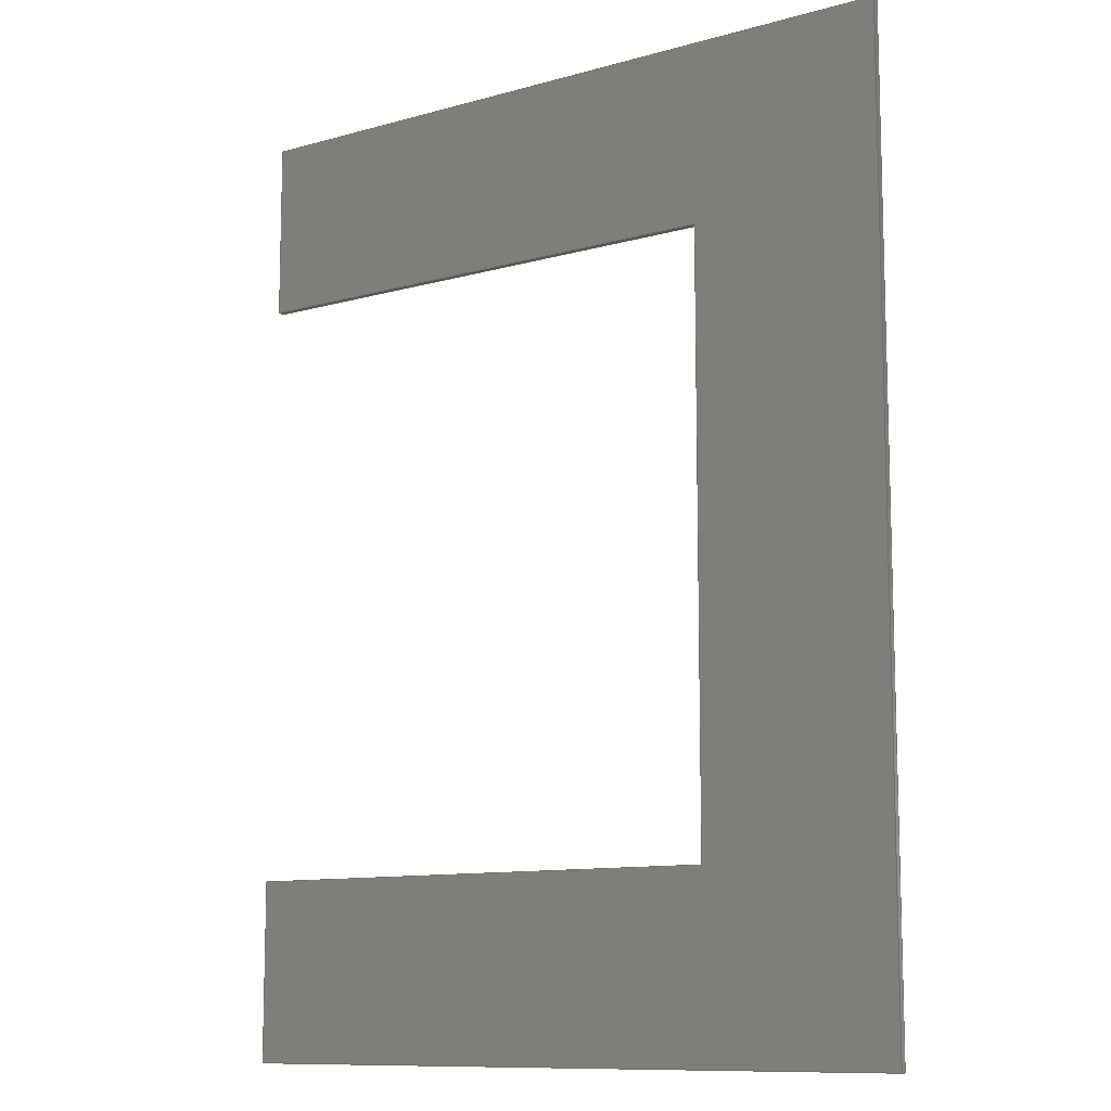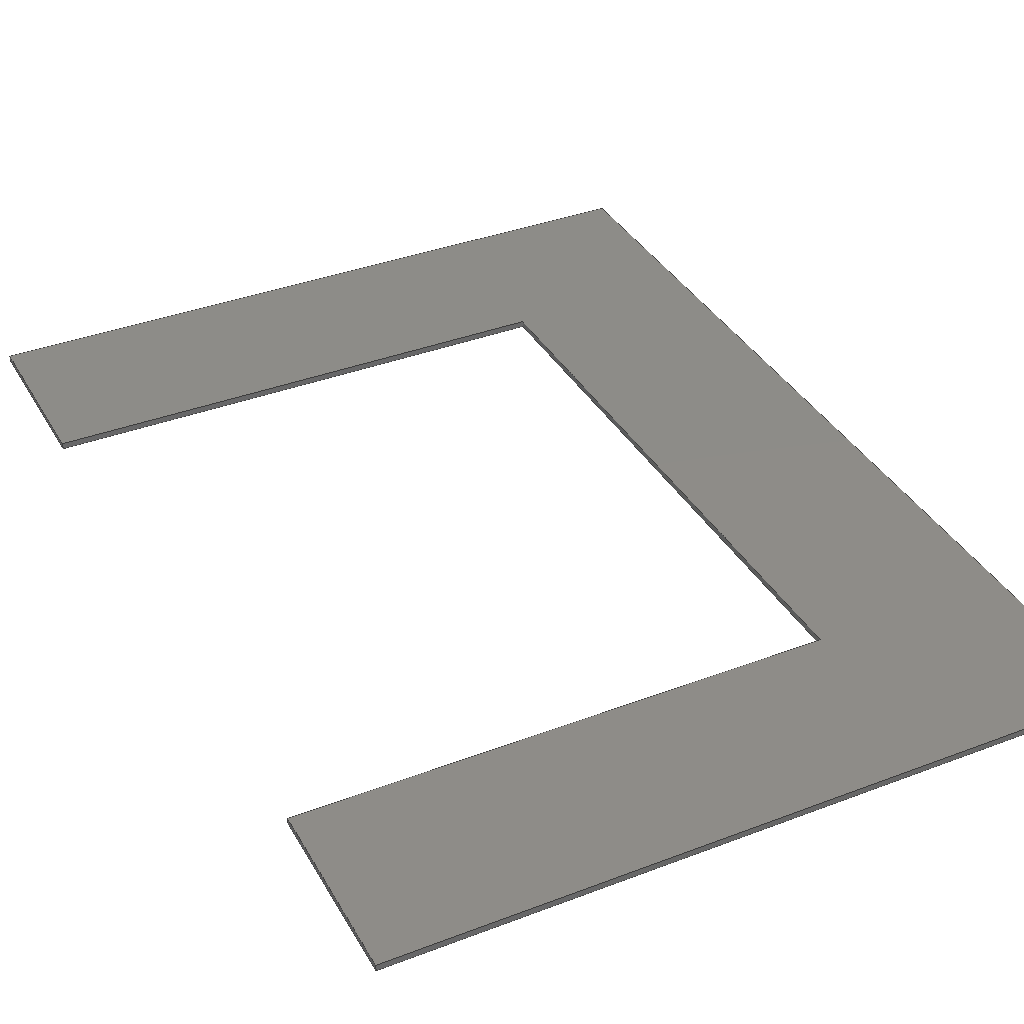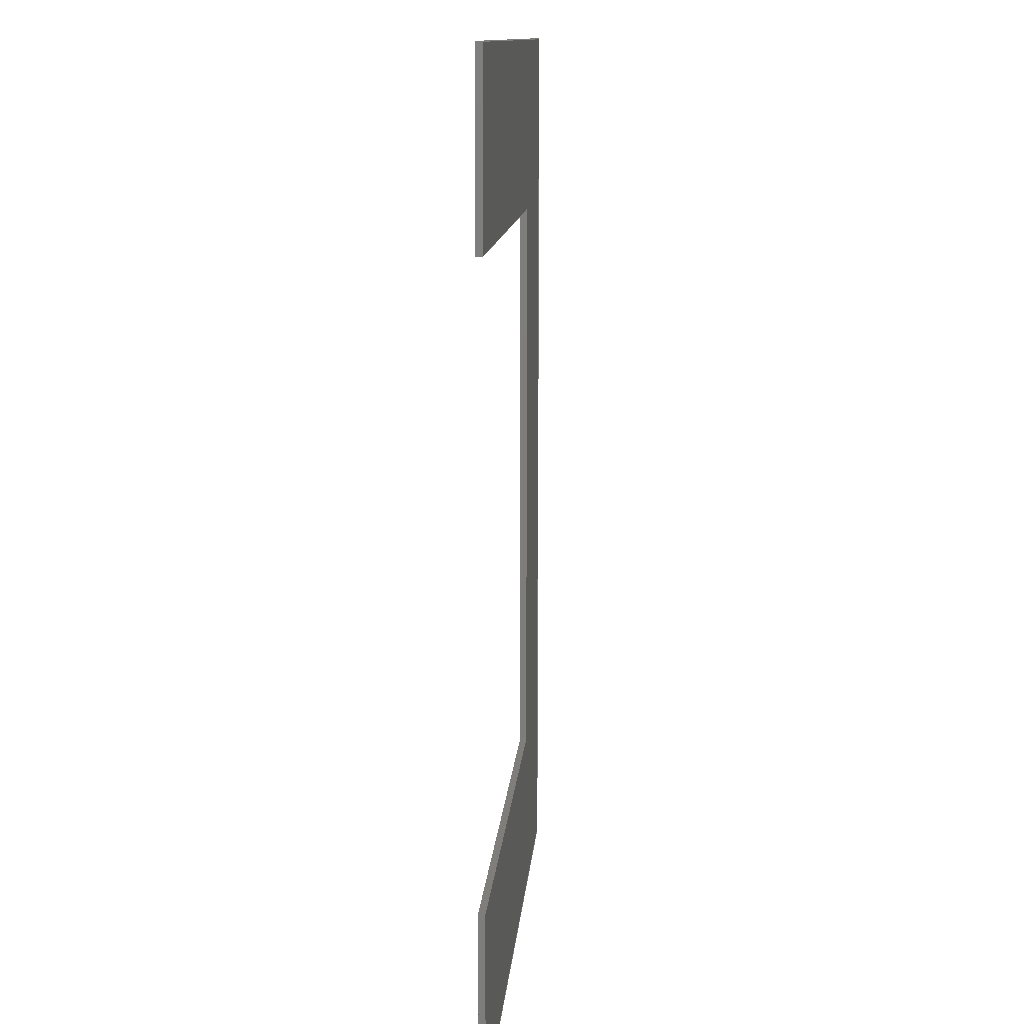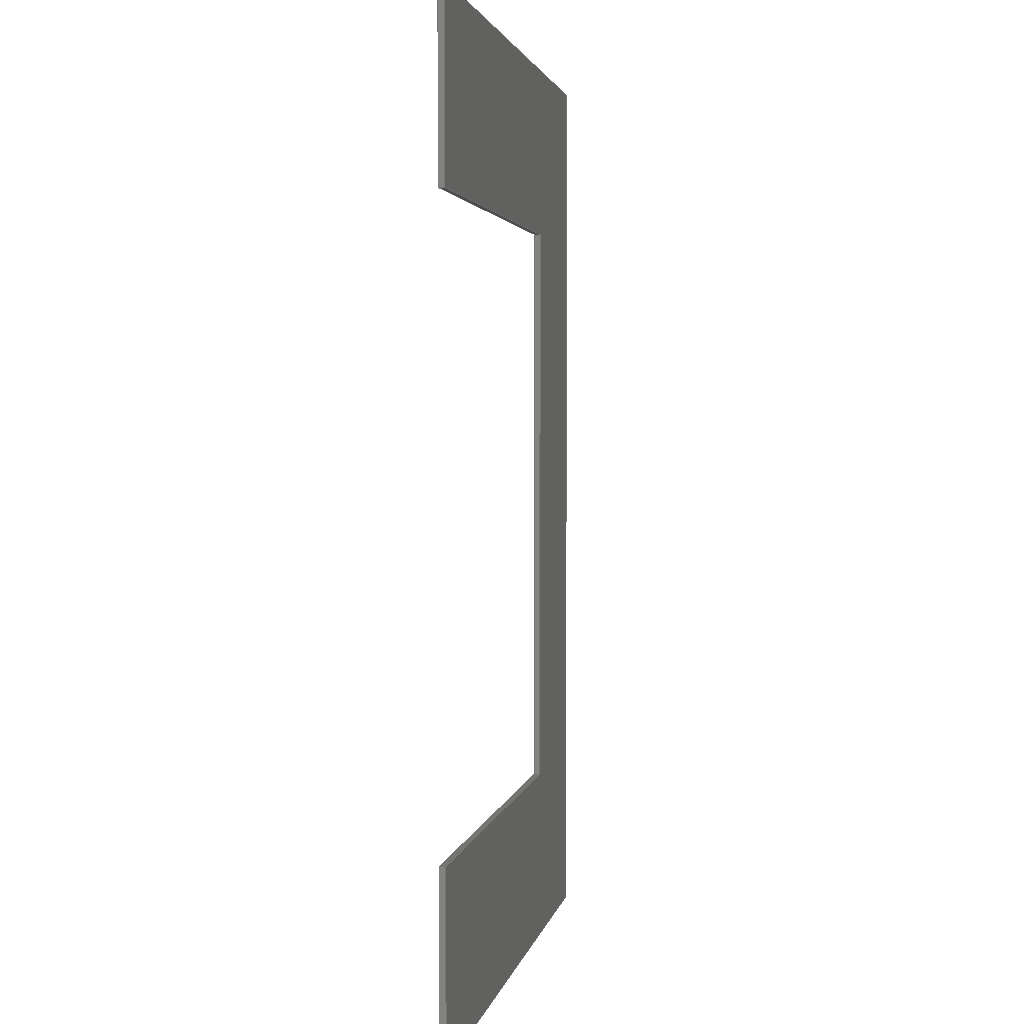
<metadata>
{"format":"step","ext":"step","renderer":"f3d","projection":"perspective","resolution":1024,"background":"white","views":[{"elev":-10.7,"azim":-145.2,"up":"+Z"},{"elev":36.7,"azim":153.6,"up":"+Y"},{"elev":12.2,"azim":94.5,"up":"+Z"},{"elev":2.5,"azim":100.0,"up":"+Z"}]}
</metadata>
<code>
ISO-10303-21;
DATA;
#1=SHAPE_REPRESENTATION_RELATIONSHIP('','',#190,#2);
#2=ADVANCED_BREP_SHAPE_REPRESENTATION('',(#188),#300);
#3=ORIENTED_EDGE('',*,*,#51,.T.);
#4=ORIENTED_EDGE('',*,*,#52,.T.);
#5=ORIENTED_EDGE('',*,*,#53,.T.);
#6=ORIENTED_EDGE('',*,*,#54,.T.);
#7=ORIENTED_EDGE('',*,*,#55,.T.);
#8=ORIENTED_EDGE('',*,*,#56,.T.);
#9=ORIENTED_EDGE('',*,*,#57,.T.);
#10=ORIENTED_EDGE('',*,*,#58,.T.);
#11=ORIENTED_EDGE('',*,*,#59,.F.);
#12=ORIENTED_EDGE('',*,*,#60,.F.);
#13=ORIENTED_EDGE('',*,*,#61,.F.);
#14=ORIENTED_EDGE('',*,*,#62,.F.);
#15=ORIENTED_EDGE('',*,*,#63,.F.);
#16=ORIENTED_EDGE('',*,*,#64,.F.);
#17=ORIENTED_EDGE('',*,*,#65,.F.);
#18=ORIENTED_EDGE('',*,*,#66,.F.);
#19=ORIENTED_EDGE('',*,*,#67,.F.);
#20=ORIENTED_EDGE('',*,*,#60,.T.);
#21=ORIENTED_EDGE('',*,*,#68,.T.);
#22=ORIENTED_EDGE('',*,*,#58,.F.);
#23=ORIENTED_EDGE('',*,*,#69,.F.);
#24=ORIENTED_EDGE('',*,*,#61,.T.);
#25=ORIENTED_EDGE('',*,*,#67,.T.);
#26=ORIENTED_EDGE('',*,*,#57,.F.);
#27=ORIENTED_EDGE('',*,*,#70,.F.);
#28=ORIENTED_EDGE('',*,*,#62,.T.);
#29=ORIENTED_EDGE('',*,*,#69,.T.);
#30=ORIENTED_EDGE('',*,*,#56,.F.);
#31=ORIENTED_EDGE('',*,*,#71,.F.);
#32=ORIENTED_EDGE('',*,*,#63,.T.);
#33=ORIENTED_EDGE('',*,*,#70,.T.);
#34=ORIENTED_EDGE('',*,*,#55,.F.);
#35=ORIENTED_EDGE('',*,*,#72,.F.);
#36=ORIENTED_EDGE('',*,*,#64,.T.);
#37=ORIENTED_EDGE('',*,*,#71,.T.);
#38=ORIENTED_EDGE('',*,*,#54,.F.);
#39=ORIENTED_EDGE('',*,*,#73,.F.);
#40=ORIENTED_EDGE('',*,*,#65,.T.);
#41=ORIENTED_EDGE('',*,*,#72,.T.);
#42=ORIENTED_EDGE('',*,*,#53,.F.);
#43=ORIENTED_EDGE('',*,*,#74,.F.);
#44=ORIENTED_EDGE('',*,*,#66,.T.);
#45=ORIENTED_EDGE('',*,*,#73,.T.);
#46=ORIENTED_EDGE('',*,*,#52,.F.);
#47=ORIENTED_EDGE('',*,*,#68,.F.);
#48=ORIENTED_EDGE('',*,*,#59,.T.);
#49=ORIENTED_EDGE('',*,*,#74,.T.);
#50=ORIENTED_EDGE('',*,*,#51,.F.);
#51=EDGE_CURVE('',#75,#76,#91,.T.);
#52=EDGE_CURVE('',#76,#77,#92,.T.);
#53=EDGE_CURVE('',#77,#78,#93,.T.);
#54=EDGE_CURVE('',#78,#79,#94,.T.);
#55=EDGE_CURVE('',#79,#80,#95,.T.);
#56=EDGE_CURVE('',#80,#81,#96,.T.);
#57=EDGE_CURVE('',#81,#82,#97,.T.);
#58=EDGE_CURVE('',#82,#75,#98,.T.);
#59=EDGE_CURVE('',#83,#84,#99,.T.);
#60=EDGE_CURVE('',#85,#83,#100,.T.);
#61=EDGE_CURVE('',#86,#85,#101,.T.);
#62=EDGE_CURVE('',#87,#86,#102,.T.);
#63=EDGE_CURVE('',#88,#87,#103,.T.);
#64=EDGE_CURVE('',#89,#88,#104,.T.);
#65=EDGE_CURVE('',#90,#89,#105,.T.);
#66=EDGE_CURVE('',#84,#90,#106,.T.);
#67=EDGE_CURVE('',#85,#82,#107,.T.);
#68=EDGE_CURVE('',#83,#75,#108,.T.);
#69=EDGE_CURVE('',#86,#81,#109,.T.);
#70=EDGE_CURVE('',#87,#80,#110,.T.);
#71=EDGE_CURVE('',#88,#79,#111,.T.);
#72=EDGE_CURVE('',#89,#78,#112,.T.);
#73=EDGE_CURVE('',#90,#77,#113,.T.);
#74=EDGE_CURVE('',#84,#76,#114,.T.);
#75=VERTEX_POINT('',#251);
#76=VERTEX_POINT('',#252);
#77=VERTEX_POINT('',#254);
#78=VERTEX_POINT('',#256);
#79=VERTEX_POINT('',#258);
#80=VERTEX_POINT('',#260);
#81=VERTEX_POINT('',#262);
#82=VERTEX_POINT('',#264);
#83=VERTEX_POINT('',#268);
#84=VERTEX_POINT('',#269);
#85=VERTEX_POINT('',#271);
#86=VERTEX_POINT('',#273);
#87=VERTEX_POINT('',#275);
#88=VERTEX_POINT('',#277);
#89=VERTEX_POINT('',#279);
#90=VERTEX_POINT('',#281);
#91=LINE('',#250,#115);
#92=LINE('',#253,#116);
#93=LINE('',#255,#117);
#94=LINE('',#257,#118);
#95=LINE('',#259,#119);
#96=LINE('',#261,#120);
#97=LINE('',#263,#121);
#98=LINE('',#265,#122);
#99=LINE('',#267,#123);
#100=LINE('',#270,#124);
#101=LINE('',#272,#125);
#102=LINE('',#274,#126);
#103=LINE('',#276,#127);
#104=LINE('',#278,#128);
#105=LINE('',#280,#129);
#106=LINE('',#282,#130);
#107=LINE('',#284,#131);
#108=LINE('',#285,#132);
#109=LINE('',#287,#133);
#110=LINE('',#289,#134);
#111=LINE('',#291,#135);
#112=LINE('',#293,#136);
#113=LINE('',#295,#137);
#114=LINE('',#297,#138);
#115=VECTOR('',#206,1000);
#116=VECTOR('',#207,1000);
#117=VECTOR('',#208,1000);
#118=VECTOR('',#209,1000);
#119=VECTOR('',#210,1000);
#120=VECTOR('',#211,1000);
#121=VECTOR('',#212,1000);
#122=VECTOR('',#213,1000);
#123=VECTOR('',#216,1000);
#124=VECTOR('',#217,1000);
#125=VECTOR('',#218,1000);
#126=VECTOR('',#219,1000);
#127=VECTOR('',#220,1000);
#128=VECTOR('',#221,1000);
#129=VECTOR('',#222,1000);
#130=VECTOR('',#223,1000);
#131=VECTOR('',#226,1000);
#132=VECTOR('',#227,1000);
#133=VECTOR('',#230,1000);
#134=VECTOR('',#233,1000);
#135=VECTOR('',#236,1000);
#136=VECTOR('',#239,1000);
#137=VECTOR('',#242,1000);
#138=VECTOR('',#245,1000);
#139=EDGE_LOOP('',(#3,#4,#5,#6,#7,#8,#9,#10));
#140=EDGE_LOOP('',(#11,#12,#13,#14,#15,#16,#17,#18));
#141=EDGE_LOOP('',(#19,#20,#21,#22));
#142=EDGE_LOOP('',(#23,#24,#25,#26));
#143=EDGE_LOOP('',(#27,#28,#29,#30));
#144=EDGE_LOOP('',(#31,#32,#33,#34));
#145=EDGE_LOOP('',(#35,#36,#37,#38));
#146=EDGE_LOOP('',(#39,#40,#41,#42));
#147=EDGE_LOOP('',(#43,#44,#45,#46));
#148=EDGE_LOOP('',(#47,#48,#49,#50));
#149=FACE_BOUND('',#139,.T.);
#150=FACE_BOUND('',#140,.T.);
#151=FACE_BOUND('',#141,.T.);
#152=FACE_BOUND('',#142,.T.);
#153=FACE_BOUND('',#143,.T.);
#154=FACE_BOUND('',#144,.T.);
#155=FACE_BOUND('',#145,.T.);
#156=FACE_BOUND('',#146,.T.);
#157=FACE_BOUND('',#147,.T.);
#158=FACE_BOUND('',#148,.T.);
#159=PLANE('',#192);
#160=PLANE('',#193);
#161=PLANE('',#194);
#162=PLANE('',#195);
#163=PLANE('',#196);
#164=PLANE('',#197);
#165=PLANE('',#198);
#166=PLANE('',#199);
#167=PLANE('',#200);
#168=PLANE('',#201);
#169=ADVANCED_FACE('',(#149),#159,.F.);
#170=ADVANCED_FACE('',(#150),#160,.T.);
#171=ADVANCED_FACE('',(#151),#161,.F.);
#172=ADVANCED_FACE('',(#152),#162,.F.);
#173=ADVANCED_FACE('',(#153),#163,.F.);
#174=ADVANCED_FACE('',(#154),#164,.F.);
#175=ADVANCED_FACE('',(#155),#165,.F.);
#176=ADVANCED_FACE('',(#156),#166,.F.);
#177=ADVANCED_FACE('',(#157),#167,.F.);
#178=ADVANCED_FACE('',(#158),#168,.F.);
#179=CLOSED_SHELL('',(#169,#170,#171,#172,#173,#174,#175,#176,#177,#178));
#180=STYLED_ITEM('',(#181),#188);
#181=PRESENTATION_STYLE_ASSIGNMENT((#182));
#182=SURFACE_STYLE_USAGE(.BOTH.,#183);
#183=SURFACE_SIDE_STYLE('',(#184));
#184=SURFACE_STYLE_FILL_AREA(#185);
#185=FILL_AREA_STYLE('',(#186));
#186=FILL_AREA_STYLE_COLOUR('',#187);
#187=DRAUGHTING_PRE_DEFINED_COLOUR('white');
#188=MANIFOLD_SOLID_BREP('HC-04Pad009',#179);
#189=SHAPE_DEFINITION_REPRESENTATION(#305,#190);
#190=SHAPE_REPRESENTATION('HC-04Pad009',(#191),#300);
#191=AXIS2_PLACEMENT_3D('',#248,#202,#203);
#192=AXIS2_PLACEMENT_3D('',#249,#204,#205);
#193=AXIS2_PLACEMENT_3D('',#266,#214,#215);
#194=AXIS2_PLACEMENT_3D('',#283,#224,#225);
#195=AXIS2_PLACEMENT_3D('',#286,#228,#229);
#196=AXIS2_PLACEMENT_3D('',#288,#231,#232);
#197=AXIS2_PLACEMENT_3D('',#290,#234,#235);
#198=AXIS2_PLACEMENT_3D('',#292,#237,#238);
#199=AXIS2_PLACEMENT_3D('',#294,#240,#241);
#200=AXIS2_PLACEMENT_3D('',#296,#243,#244);
#201=AXIS2_PLACEMENT_3D('',#298,#246,#247);
#202=DIRECTION('',(0,0,1));
#203=DIRECTION('',(1,0,0));
#204=DIRECTION('',(0,1,-1.225e-16));
#205=DIRECTION('',(1,0,0));
#206=DIRECTION('',(1,0,0));
#207=DIRECTION('',(0,1.225e-16,1));
#208=DIRECTION('',(-1,0,0));
#209=DIRECTION('',(0,-1.225e-16,-1));
#210=DIRECTION('',(1,0,0));
#211=DIRECTION('',(0,1.225e-16,1));
#212=DIRECTION('',(-1,0,0));
#213=DIRECTION('',(0,1.225e-16,1));
#214=DIRECTION('',(0,1,-1.225e-16));
#215=DIRECTION('',(1,0,0));
#216=DIRECTION('',(1,0,0));
#217=DIRECTION('',(0,1.225e-16,1));
#218=DIRECTION('',(-1,0,0));
#219=DIRECTION('',(0,1.225e-16,1));
#220=DIRECTION('',(1,0,0));
#221=DIRECTION('',(0,-1.225e-16,-1));
#222=DIRECTION('',(-1,0,0));
#223=DIRECTION('',(0,1.225e-16,1));
#224=DIRECTION('',(-1,0,0));
#225=DIRECTION('',(0,1.225e-16,1));
#226=DIRECTION('',(0,-1,1.225e-16));
#227=DIRECTION('',(0,-1,1.225e-16));
#228=DIRECTION('',(0,-1.225e-16,-1));
#229=DIRECTION('',(-1,0,0));
#230=DIRECTION('',(0,-1,1.225e-16));
#231=DIRECTION('',(-1,0,0));
#232=DIRECTION('',(0,1.225e-16,1));
#233=DIRECTION('',(0,-1,1.225e-16));
#234=DIRECTION('',(0,1.225e-16,1));
#235=DIRECTION('',(1,0,0));
#236=DIRECTION('',(0,-1,1.225e-16));
#237=DIRECTION('',(1,0,0));
#238=DIRECTION('',(0,-1.225e-16,-1));
#239=DIRECTION('',(0,-1,1.225e-16));
#240=DIRECTION('',(0,-1.225e-16,-1));
#241=DIRECTION('',(-1,0,0));
#242=DIRECTION('',(0,-1,1.225e-16));
#243=DIRECTION('',(-1,0,0));
#244=DIRECTION('',(0,1.225e-16,1));
#245=DIRECTION('',(0,-1,1.225e-16));
#246=DIRECTION('',(0,1.225e-16,1));
#247=DIRECTION('',(1,0,0));
#248=CARTESIAN_POINT('',(0,0,0));
#249=CARTESIAN_POINT('',(8.828,-0.01,-8.039));
#250=CARTESIAN_POINT('',(8.828,-0.01,-8.039));
#251=CARTESIAN_POINT('',(8.828,-0.01,-8.039));
#252=CARTESIAN_POINT('',(9.689,-0.01,-8.039));
#253=CARTESIAN_POINT('',(9.689,-0.01,-8.039));
#254=CARTESIAN_POINT('',(9.689,-0.01,-7.739));
#255=CARTESIAN_POINT('',(9.689,-0.01,-7.739));
#256=CARTESIAN_POINT('',(8.505,-0.01,-7.739));
#257=CARTESIAN_POINT('',(8.505,-0.01,-7.739));
#258=CARTESIAN_POINT('',(8.505,-0.01,-9.339));
#259=CARTESIAN_POINT('',(8.505,-0.01,-9.339));
#260=CARTESIAN_POINT('',(9.689,-0.01,-9.339));
#261=CARTESIAN_POINT('',(9.689,-0.01,-9.339));
#262=CARTESIAN_POINT('',(9.689,-0.01,-9.039));
#263=CARTESIAN_POINT('',(9.689,-0.01,-9.039));
#264=CARTESIAN_POINT('',(8.828,-0.01,-9.039));
#265=CARTESIAN_POINT('',(8.828,-0.01,-9.039));
#266=CARTESIAN_POINT('',(8.828,-9.845e-16,-8.039));
#267=CARTESIAN_POINT('',(8.828,-9.845e-16,-8.039));
#268=CARTESIAN_POINT('',(8.828,-9.845e-16,-8.039));
#269=CARTESIAN_POINT('',(9.689,-9.845e-16,-8.039));
#270=CARTESIAN_POINT('',(8.828,-1.107e-15,-9.039));
#271=CARTESIAN_POINT('',(8.828,-1.107e-15,-9.039));
#272=CARTESIAN_POINT('',(9.689,-1.107e-15,-9.039));
#273=CARTESIAN_POINT('',(9.689,-1.107e-15,-9.039));
#274=CARTESIAN_POINT('',(9.689,-1.144e-15,-9.339));
#275=CARTESIAN_POINT('',(9.689,-1.144e-15,-9.339));
#276=CARTESIAN_POINT('',(8.505,-1.144e-15,-9.339));
#277=CARTESIAN_POINT('',(8.505,-1.144e-15,-9.339));
#278=CARTESIAN_POINT('',(8.505,-9.477e-16,-7.739));
#279=CARTESIAN_POINT('',(8.505,-9.477e-16,-7.739));
#280=CARTESIAN_POINT('',(9.689,-9.477e-16,-7.739));
#281=CARTESIAN_POINT('',(9.689,-9.477e-16,-7.739));
#282=CARTESIAN_POINT('',(9.689,-1.144e-15,-9.339));
#283=CARTESIAN_POINT('',(8.828,-1.107e-15,-9.039));
#284=CARTESIAN_POINT('',(8.828,-1.107e-15,-9.039));
#285=CARTESIAN_POINT('',(8.828,-9.845e-16,-8.039));
#286=CARTESIAN_POINT('',(9.689,-1.107e-15,-9.039));
#287=CARTESIAN_POINT('',(9.689,-1.107e-15,-9.039));
#288=CARTESIAN_POINT('',(9.689,-1.144e-15,-9.339));
#289=CARTESIAN_POINT('',(9.689,-1.144e-15,-9.339));
#290=CARTESIAN_POINT('',(8.505,-1.144e-15,-9.339));
#291=CARTESIAN_POINT('',(8.505,-1.144e-15,-9.339));
#292=CARTESIAN_POINT('',(8.505,-9.477e-16,-7.739));
#293=CARTESIAN_POINT('',(8.505,-9.477e-16,-7.739));
#294=CARTESIAN_POINT('',(9.689,-9.477e-16,-7.739));
#295=CARTESIAN_POINT('',(9.689,-9.477e-16,-7.739));
#296=CARTESIAN_POINT('',(9.689,-1.144e-15,-9.339));
#297=CARTESIAN_POINT('',(9.689,-9.845e-16,-8.039));
#298=CARTESIAN_POINT('',(8.828,-9.845e-16,-8.039));
#299=MECHANICAL_DESIGN_GEOMETRIC_PRESENTATION_REPRESENTATION('',(#180),
#300);
#300=(
GEOMETRIC_REPRESENTATION_CONTEXT(3)
GLOBAL_UNCERTAINTY_ASSIGNED_CONTEXT((#301))
GLOBAL_UNIT_ASSIGNED_CONTEXT((#304,#303,#302))
REPRESENTATION_CONTEXT('HC-04Pad009','TOP_LEVEL_ASSEMBLY_PART')
);
#301=UNCERTAINTY_MEASURE_WITH_UNIT(LENGTH_MEASURE(1e-05),#304,
'DISTANCE_ACCURACY_VALUE','Maximum Tolerance applied to model');
#302=(
NAMED_UNIT(*)
SI_UNIT($,.STERADIAN.)
SOLID_ANGLE_UNIT()
);
#303=(
NAMED_UNIT(*)
PLANE_ANGLE_UNIT()
SI_UNIT($,.RADIAN.)
);
#304=(
LENGTH_UNIT()
NAMED_UNIT(*)
SI_UNIT(.MILLI.,.METRE.)
);
#305=PRODUCT_DEFINITION_SHAPE('','',#306);
#306=PRODUCT_DEFINITION('','',#308,#307);
#307=PRODUCT_DEFINITION_CONTEXT('',#314,'design');
#308=PRODUCT_DEFINITION_FORMATION_WITH_SPECIFIED_SOURCE('','',#310,
 .NOT_KNOWN.);
#309=PRODUCT_RELATED_PRODUCT_CATEGORY('','',(#310));
#310=PRODUCT('HC-04Pad009','HC-04Pad009','HC-04Pad009',(#312));
#311=PRODUCT_CATEGORY('','');
#312=PRODUCT_CONTEXT('',#314,'mechanical');
#313=APPLICATION_PROTOCOL_DEFINITION('international standard',
'ap242_managed_model_based_3d_engineering',2011,#314);
#314=APPLICATION_CONTEXT('managed model based 3d engineering');
ENDSEC;
END-ISO-10303-21;

</code>
